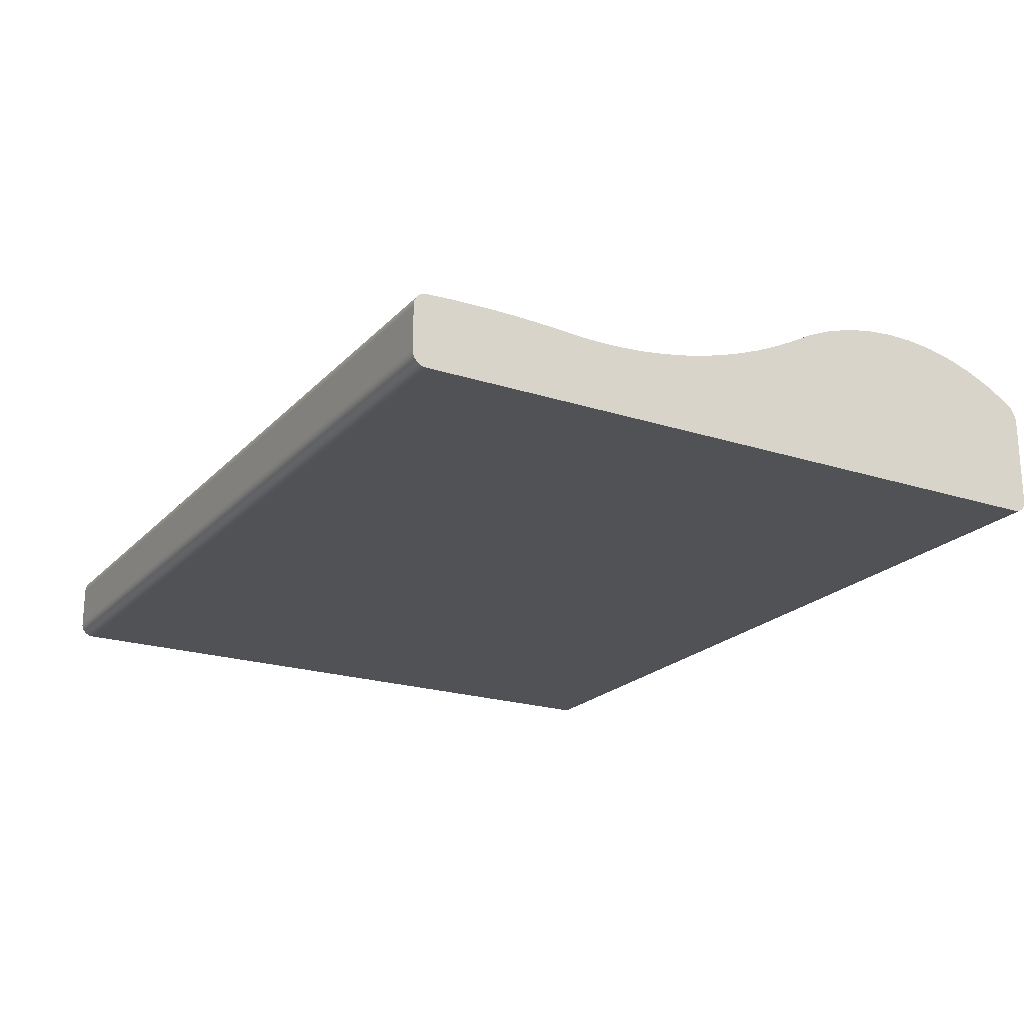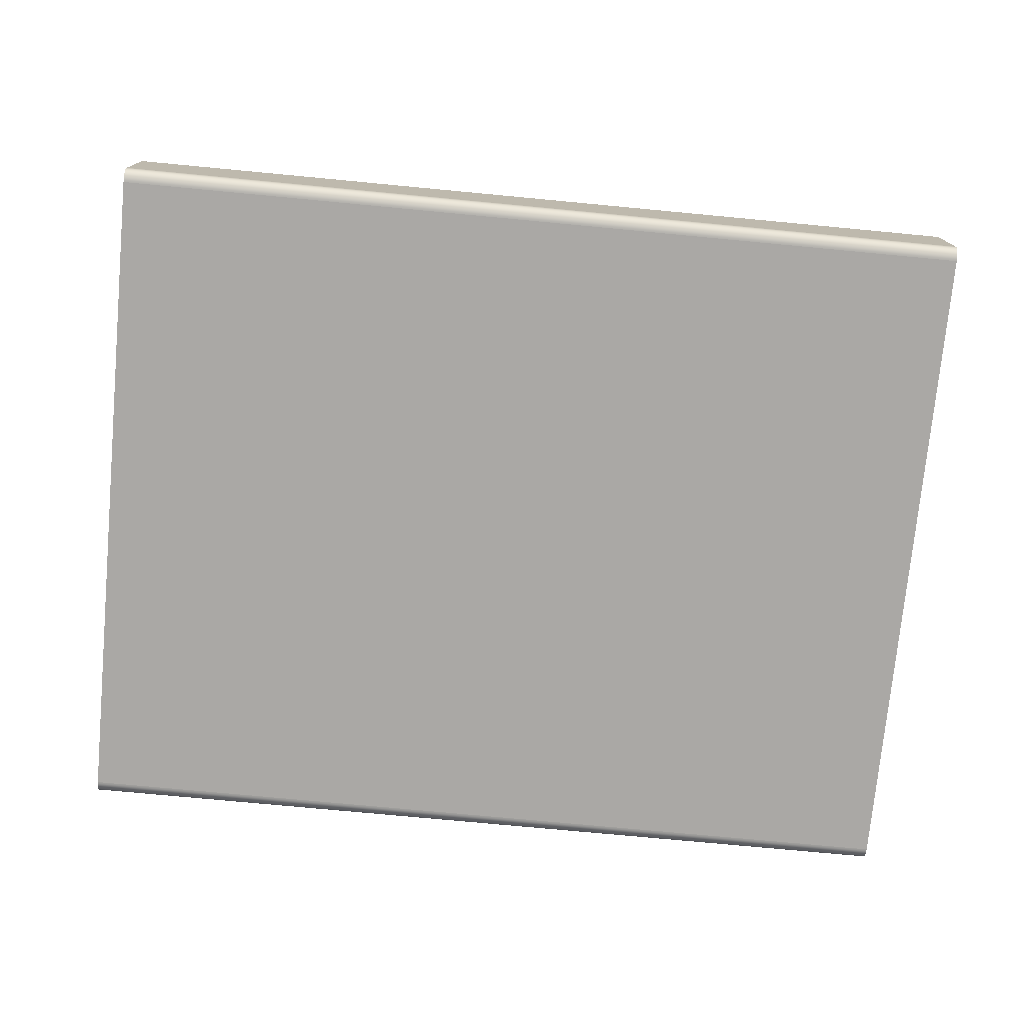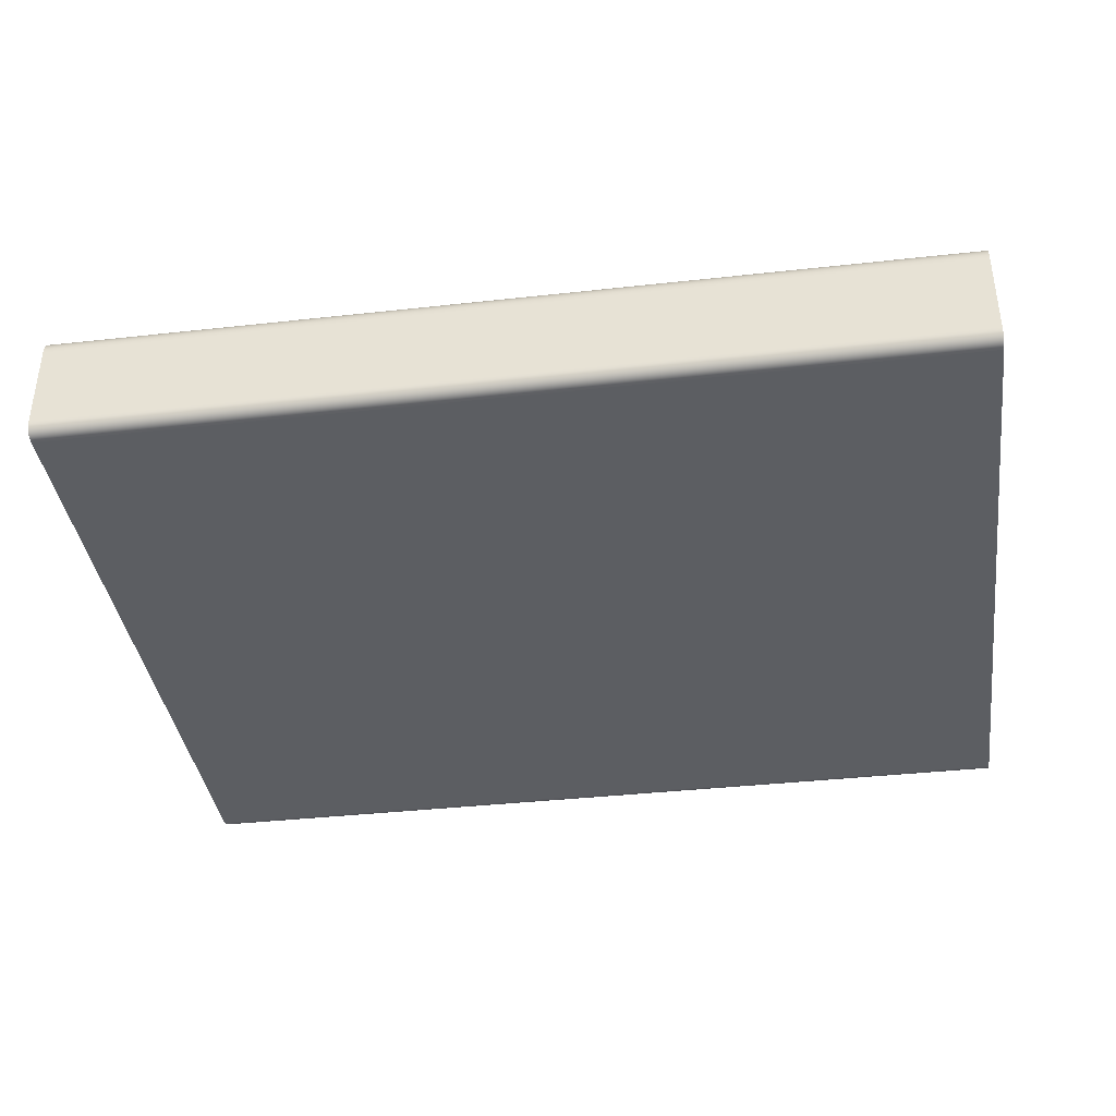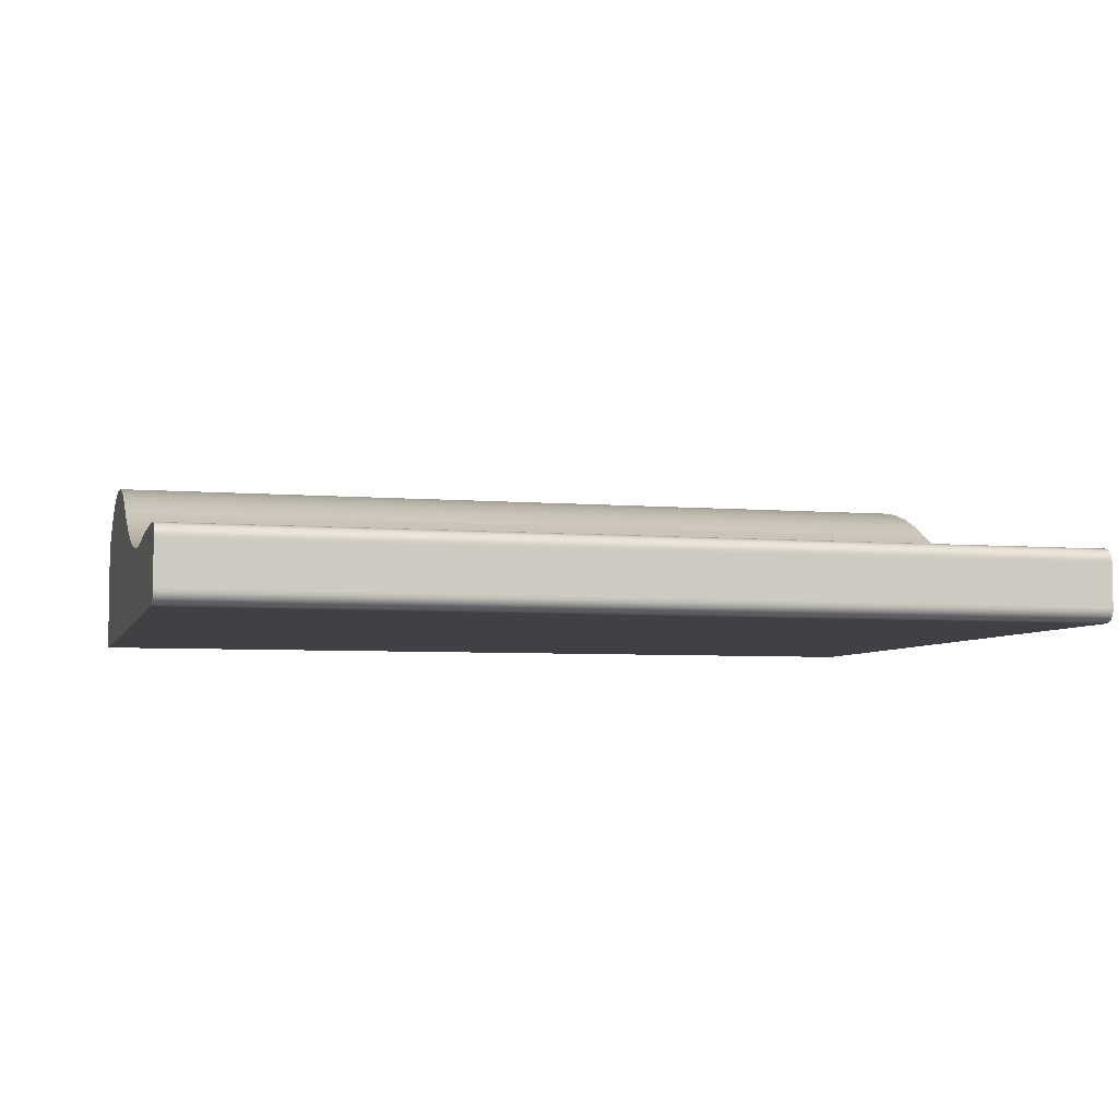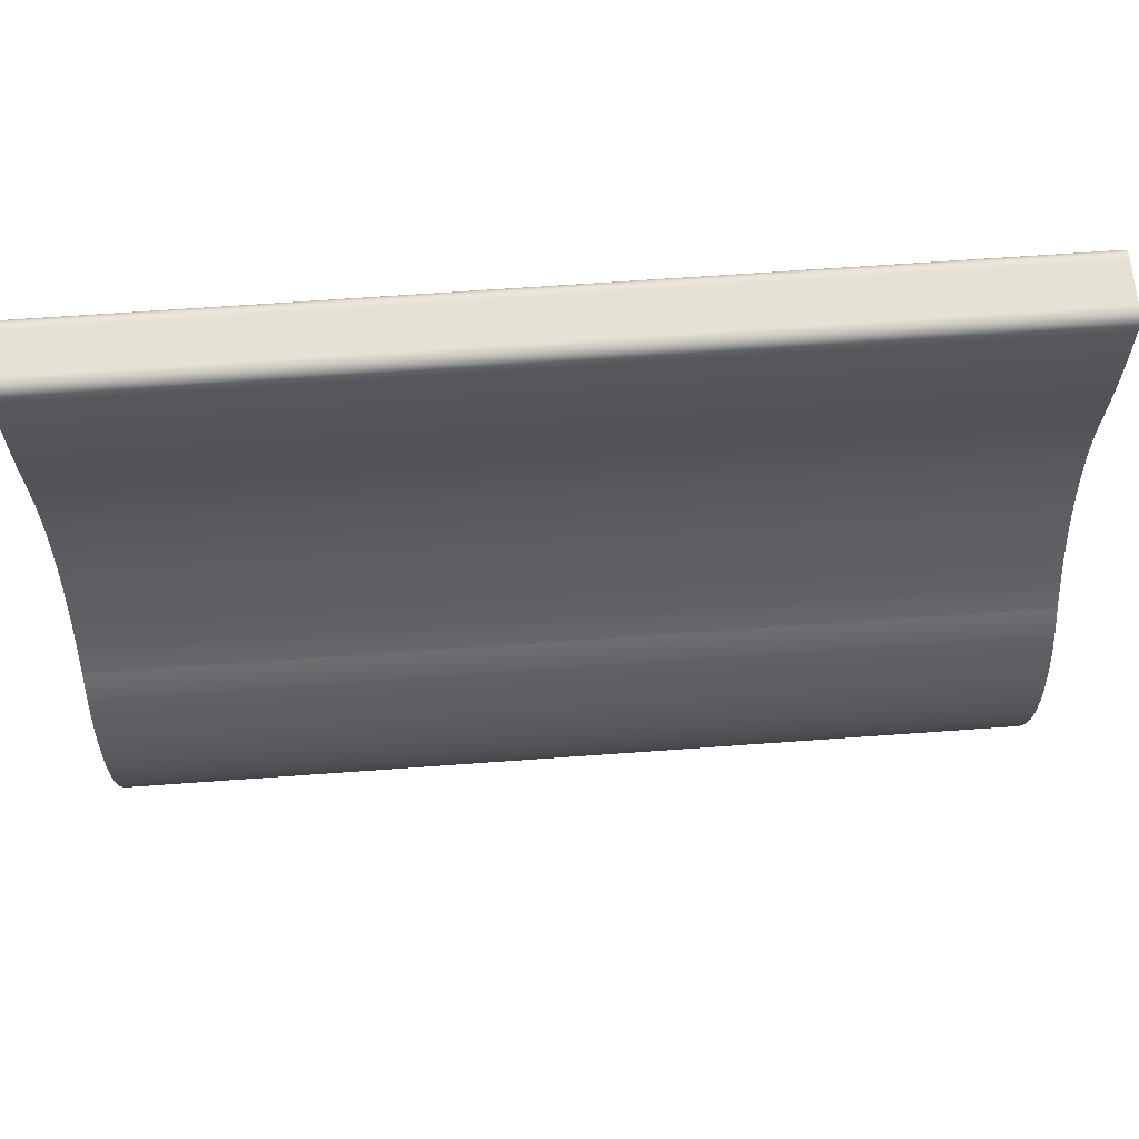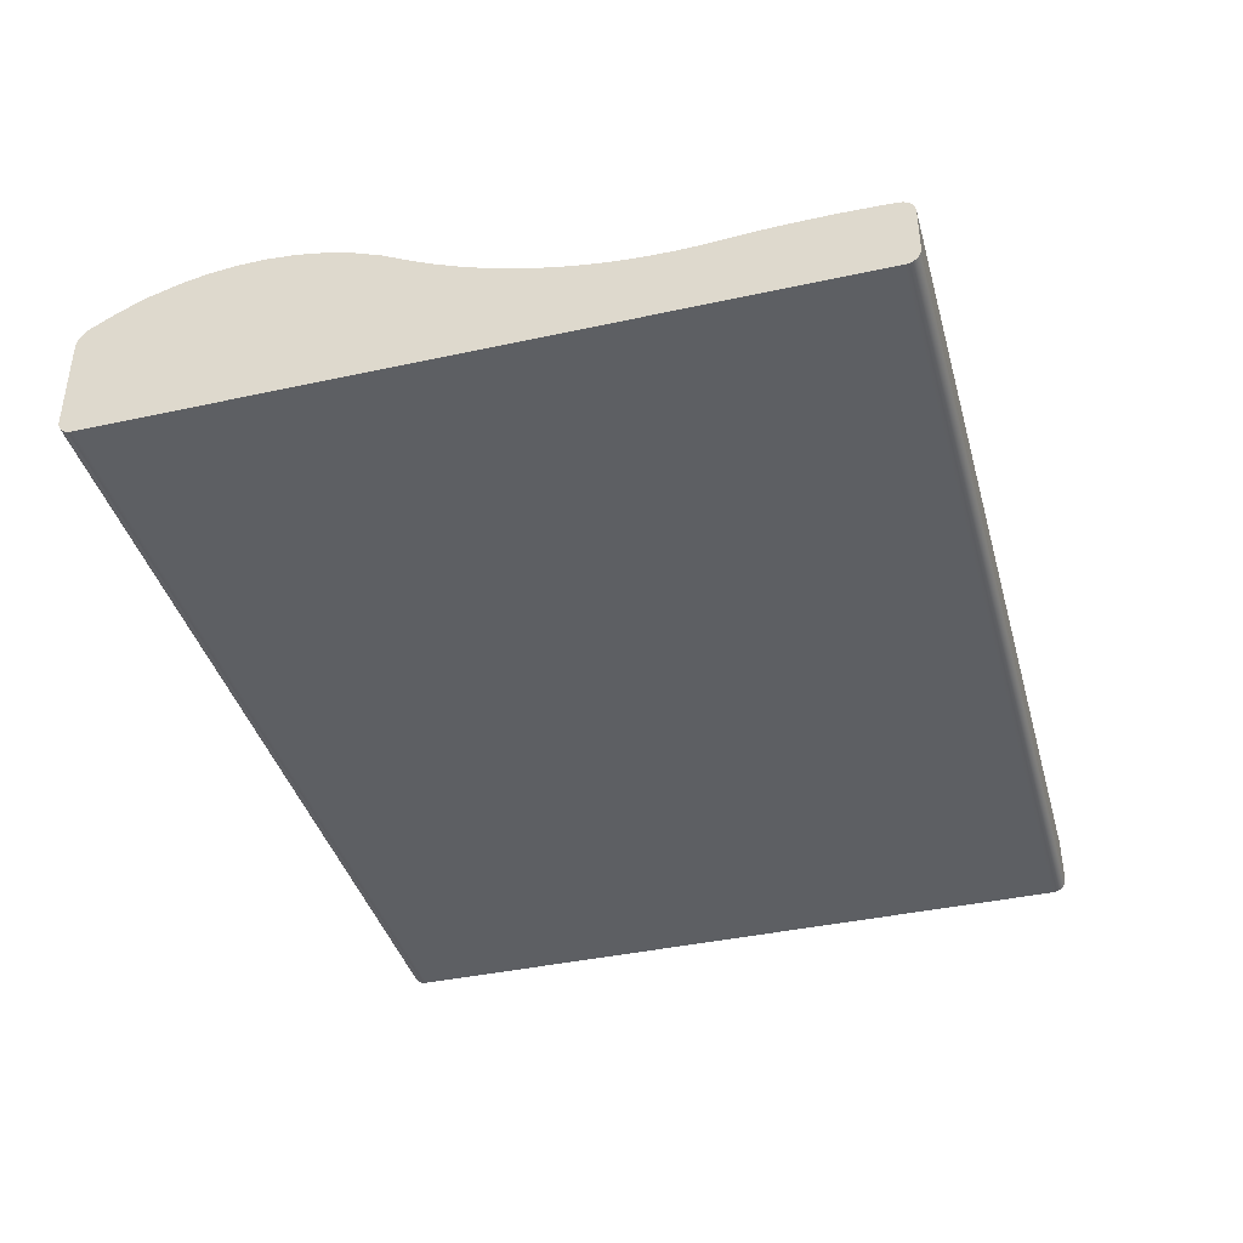
<metadata>
{"format":"obj","ext":"obj","renderer":"f3d","projection":"perspective","resolution":1024,"background":"white","views":[{"elev":-21.2,"azim":60.0,"up":"+Y"},{"elev":-75.2,"azim":174.6,"up":"+Y"},{"elev":-38.2,"azim":-172.0,"up":"+Y"},{"elev":-5.4,"azim":-14.9,"up":"+Y"},{"elev":64.5,"azim":175.8,"up":"+Z"},{"elev":-39.8,"azim":-74.8,"up":"+Y"}]}
</metadata>
<code>
o blue
v -2.845 -0.4448 -2.295
v -2.845 -0.444 -2.308
v 2.844 -0.444 -2.308
v 2.844 -0.4448 -2.295
v -2.845 -0.4414 -2.321
v 2.844 -0.4414 -2.321
v -2.845 -0.437 -2.333
v 2.844 -0.437 -2.333
v -2.845 -0.431 -2.344
v 2.844 -0.431 -2.344
v -2.845 -0.4235 -2.353
v 2.844 -0.4235 -2.353
v -2.845 -0.4147 -2.362
v 2.844 -0.4147 -2.362
v -2.845 -0.4048 -2.37
v 2.844 -0.4048 -2.37
v -2.845 -0.3939 -2.376
v 2.844 -0.3939 -2.376
v -2.845 -0.3821 -2.38
v 2.844 -0.3821 -2.38
v -2.845 -0.3695 -2.383
v 2.844 -0.3695 -2.383
v -2.845 -0.3564 -2.383
v 2.844 -0.3564 -2.383
v -2.845 0.2076 -2.383
v 2.844 0.2076 -2.383
v -2.845 0.2225 -2.382
v 2.844 0.2225 -2.382
v -2.845 0.2371 -2.38
v 2.844 0.2371 -2.38
v -2.845 0.2512 -2.376
v 2.844 0.2512 -2.376
v -2.845 0.2649 -2.371
v 2.844 0.2649 -2.371
v -2.845 0.278 -2.365
v 2.844 0.278 -2.365
v -2.845 0.2903 -2.357
v 2.844 0.2903 -2.357
v -2.845 0.3019 -2.348
v 2.844 0.3019 -2.348
v -2.845 0.3127 -2.338
v 2.844 0.3127 -2.338
v -2.845 0.3224 -2.327
v 2.844 0.3224 -2.327
v -2.845 0.3312 -2.315
v 2.844 0.3312 -2.315
v -2.845 0.3388 -2.302
v 2.844 0.3388 -2.302
v -2.845 0.4254 -2.149
v 2.844 0.4254 -2.149
v -2.845 0.4949 -1.99
v 2.844 0.4949 -1.99
v -2.845 0.5474 -1.826
v 2.844 0.5474 -1.826
v -2.845 0.5828 -1.659
v 2.844 0.5828 -1.659
v -2.845 0.6011 -1.489
v 2.844 0.6011 -1.489
v -2.845 0.6024 -1.319
v 2.844 0.6024 -1.319
v -2.845 0.5865 -1.149
v 2.844 0.5865 -1.149
v -2.845 0.5536 -0.9814
v 2.844 0.5536 -0.9814
v -2.845 0.5035 -0.8168
v 2.844 0.5035 -0.8168
v -2.845 0.4363 -0.6566
v 2.844 0.4363 -0.6566
v -2.845 0.352 -0.5024
v 2.844 0.352 -0.5024
v -2.845 0.2842 -0.3673
v 2.844 0.2842 -0.3673
v -2.845 0.2234 -0.2294
v 2.844 0.2234 -0.2294
v -2.845 0.1695 -0.08893
v 2.844 0.1695 -0.08893
v -2.845 0.1227 0.05377
v 2.844 0.1227 0.05377
v -2.845 0.08293 0.1985
v 2.844 0.08293 0.1985
v -2.845 0.05036 0.3449
v 2.844 0.05036 0.3449
v -2.845 0.025 0.4928
v 2.844 0.025 0.4928
v -2.845 0.006917 0.6419
v 2.844 0.006917 0.6419
v -2.845 -0.003836 0.792
v 2.844 -0.003836 0.792
v -2.845 -0.007181 0.9427
v 2.844 -0.007181 0.9427
v -2.845 -0.003085 1.094
v 2.844 -0.003085 1.094
v -2.845 0.003708 1.183
v 2.844 0.003708 1.183
v -2.845 0.009397 1.273
v 2.844 0.009397 1.273
v -2.845 0.01397 1.362
v 2.844 0.01397 1.362
v -2.845 0.01745 1.452
v 2.844 0.01745 1.452
v -2.845 0.01982 1.542
v 2.844 0.01982 1.542
v -2.845 0.02108 1.631
v 2.844 0.02108 1.631
v -2.845 0.02124 1.721
v 2.844 0.02124 1.721
v -2.845 0.02029 1.811
v 2.844 0.02029 1.811
v -2.845 0.01823 1.901
v 2.844 0.01823 1.901
v -2.845 0.01506 1.99
v 2.844 0.01506 1.99
v -2.845 0.0108 2.08
v 2.844 0.0108 2.08
v -2.845 0.009897 2.093
v 2.844 0.009897 2.093
v -2.845 0.007133 2.106
v 2.844 0.007133 2.106
v -2.845 0.00265 2.117
v 2.844 0.00265 2.117
v -2.845 -0.003415 2.128
v 2.844 -0.003415 2.128
v -2.845 -0.01091 2.138
v 2.844 -0.01091 2.138
v -2.845 -0.0197 2.147
v 2.844 -0.01971 2.147
v -2.845 -0.02965 2.154
v 2.844 -0.02965 2.154
v -2.845 -0.04061 2.16
v 2.844 -0.04061 2.16
v -2.845 -0.05244 2.165
v 2.844 -0.05244 2.165
v -2.845 -0.06499 2.167
v 2.844 -0.06499 2.167
v -2.845 -0.07815 2.168
v 2.844 -0.07815 2.168
v -2.845 -0.3564 2.168
v 2.844 -0.3564 2.168
v -2.845 -0.3695 2.167
v 2.844 -0.3695 2.167
v -2.845 -0.3821 2.165
v 2.844 -0.3821 2.165
v -2.845 -0.3939 2.16
v 2.844 -0.3939 2.16
v -2.845 -0.4048 2.154
v 2.844 -0.4048 2.154
v -2.845 -0.4148 2.147
v 2.844 -0.4148 2.147
v -2.845 -0.4235 2.138
v 2.844 -0.4235 2.138
v -2.845 -0.431 2.128
v 2.844 -0.431 2.128
v -2.845 -0.437 2.117
v 2.844 -0.437 2.117
v -2.845 -0.4414 2.106
v 2.844 -0.4414 2.106
v -2.845 -0.444 2.093
v 2.844 -0.444 2.093
v -2.845 -0.4448 2.08
v 2.844 -0.4448 2.08
f 1 2 3 4
f 2 5 6 3
f 5 7 8 6
f 7 9 10 8
f 9 11 12 10
f 11 13 14 12
f 13 15 16 14
f 15 17 18 16
f 17 19 20 18
f 19 21 22 20
f 21 23 24 22
f 23 25 26 24
f 25 27 28 26
f 27 29 30 28
f 29 31 32 30
f 31 33 34 32
f 33 35 36 34
f 35 37 38 36
f 37 39 40 38
f 39 41 42 40
f 41 43 44 42
f 43 45 46 44
f 45 47 48 46
f 47 49 50 48
f 49 51 52 50
f 51 53 54 52
f 53 55 56 54
f 55 57 58 56
f 57 59 60 58
f 59 61 62 60
f 61 63 64 62
f 63 65 66 64
f 65 67 68 66
f 67 69 70 68
f 69 71 72 70
f 71 73 74 72
f 73 75 76 74
f 75 77 78 76
f 77 79 80 78
f 79 81 82 80
f 81 83 84 82
f 83 85 86 84
f 85 87 88 86
f 87 89 90 88
f 89 91 92 90
f 91 93 94 92
f 93 95 96 94
f 95 97 98 96
f 97 99 100 98
f 99 101 102 100
f 101 103 104 102
f 103 105 106 104
f 105 107 108 106
f 107 109 110 108
f 109 111 112 110
f 111 113 114 112
f 113 115 116 114
f 115 117 118 116
f 117 119 120 118
f 119 121 122 120
f 121 123 124 122
f 123 125 126 124
f 125 127 128 126
f 127 129 130 128
f 129 131 132 130
f 131 133 134 132
f 133 135 136 134
f 135 137 138 136
f 137 139 140 138
f 139 141 142 140
f 141 143 144 142
f 143 145 146 144
f 145 147 148 146
f 147 149 150 148
f 149 151 152 150
f 151 153 154 152
f 153 155 156 154
f 155 157 158 156
f 157 159 160 158
f 159 1 4 160
f 137 143 141 139
f 137 147 145 143
f 137 151 149 147
f 137 155 153 151
f 137 159 157 155
f 137 135 1 159
f 133 131 1 135
f 129 127 1 131
f 125 123 1 127
f 121 119 1 123
f 117 115 1 119
f 113 111 1 115
f 109 107 1 111
f 105 103 1 107
f 101 99 1 103
f 97 95 1 99
f 93 91 1 95
f 89 87 1 91
f 85 83 1 87
f 81 79 1 83
f 77 75 1 79
f 73 71 1 75
f 69 67 1 71
f 65 63 1 67
f 61 59 1 63
f 57 55 1 59
f 53 51 1 55
f 49 47 1 51
f 45 43 1 47
f 41 39 1 43
f 37 35 1 39
f 33 31 1 35
f 29 27 1 31
f 25 23 1 27
f 21 2 1 23
f 19 5 2 21
f 17 15 5 19
f 15 9 7 5
f 15 13 11 9
f 138 140 142 144
f 138 144 146 148
f 138 148 150 152
f 138 152 154 156
f 138 156 158 160
f 138 160 4 136
f 134 136 4 132
f 130 132 4 128
f 126 128 4 124
f 122 124 4 120
f 118 120 4 116
f 114 116 4 112
f 110 112 4 108
f 106 108 4 104
f 102 104 4 100
f 98 100 4 96
f 94 96 4 92
f 90 92 4 88
f 86 88 4 84
f 82 84 4 80
f 78 80 4 76
f 74 76 4 72
f 70 72 4 68
f 66 68 4 64
f 62 64 4 60
f 58 60 4 56
f 54 56 4 52
f 50 52 4 48
f 46 48 4 44
f 42 44 4 40
f 38 40 4 36
f 34 36 4 32
f 30 32 4 28
f 26 28 4 24
f 22 24 4 3
f 20 22 3 6
f 18 20 6 16
f 16 6 8 10
f 16 10 12 14

</code>
